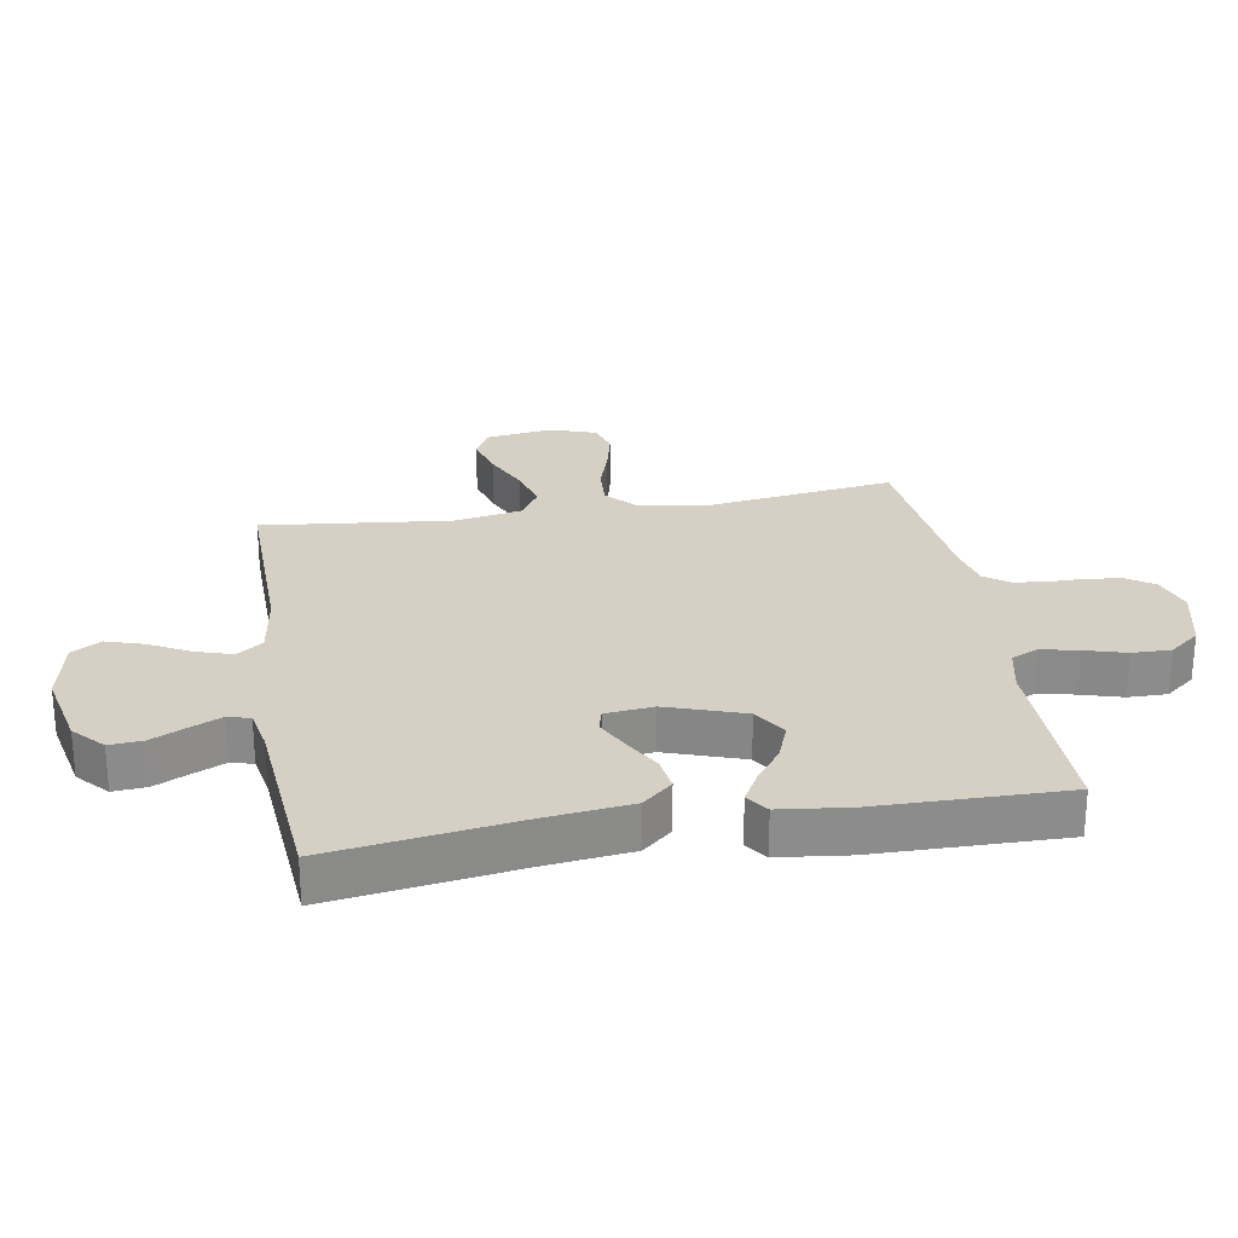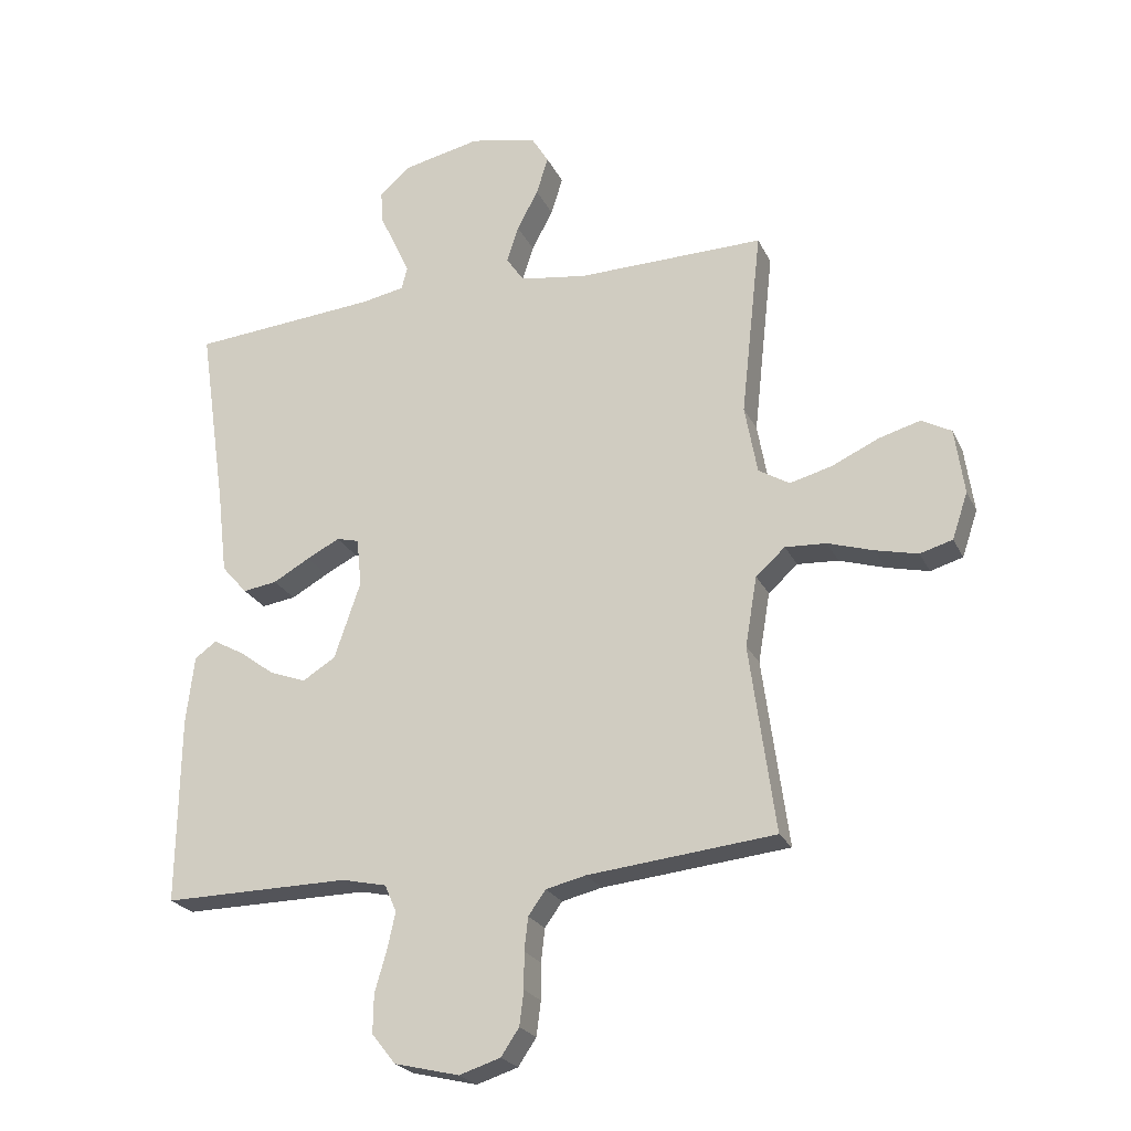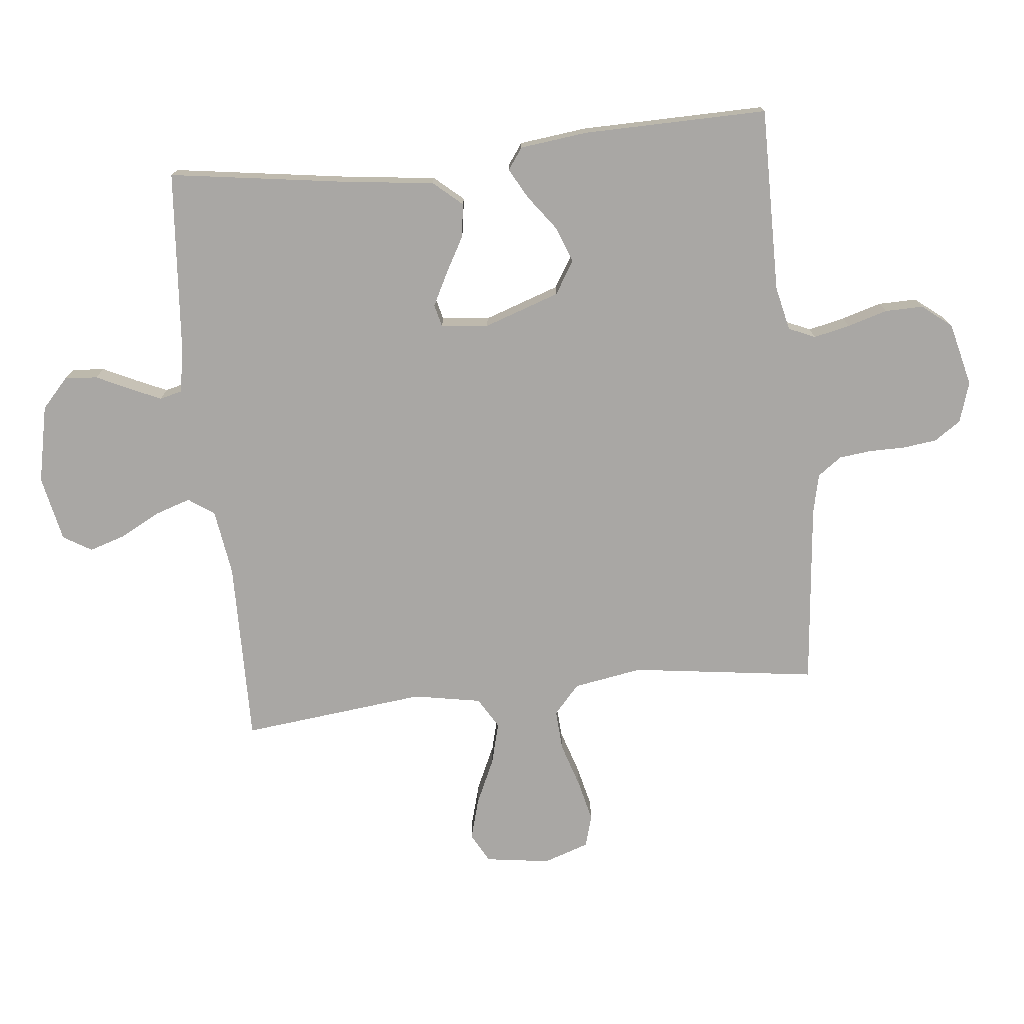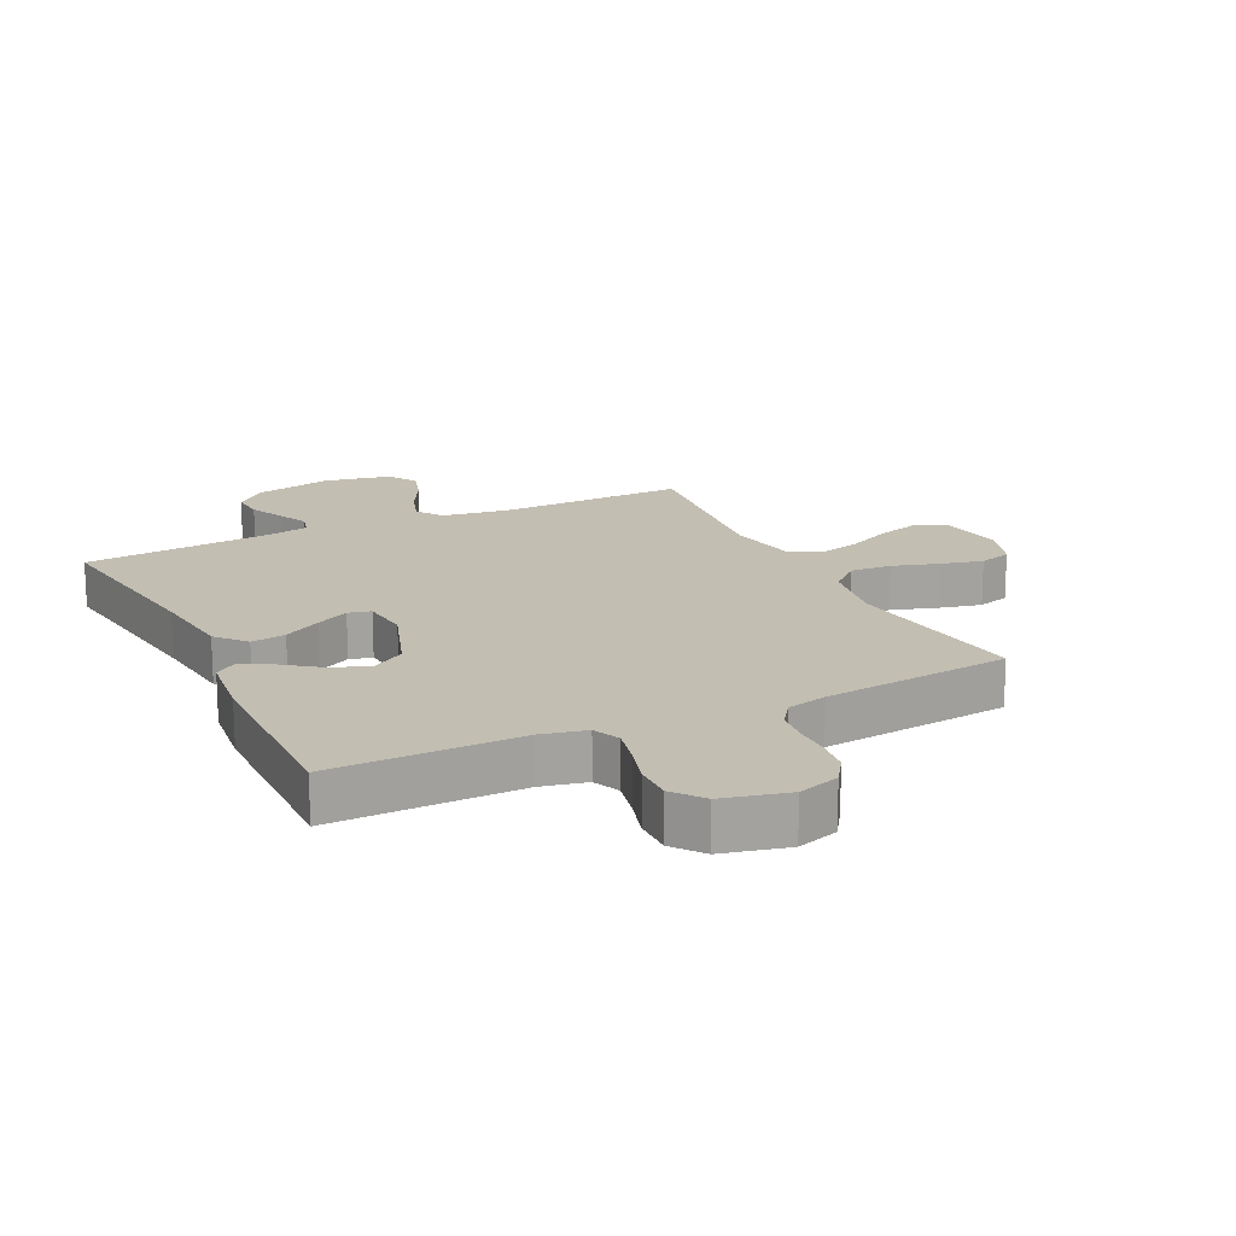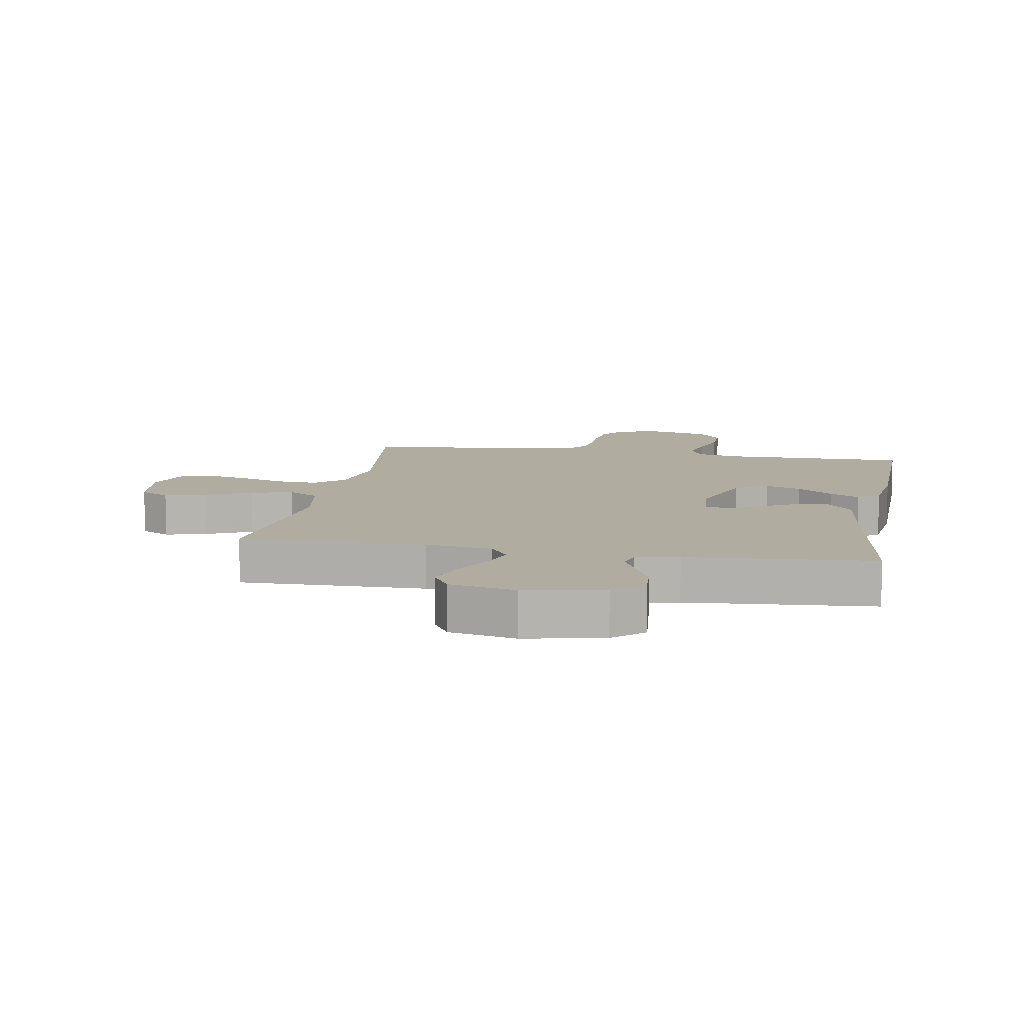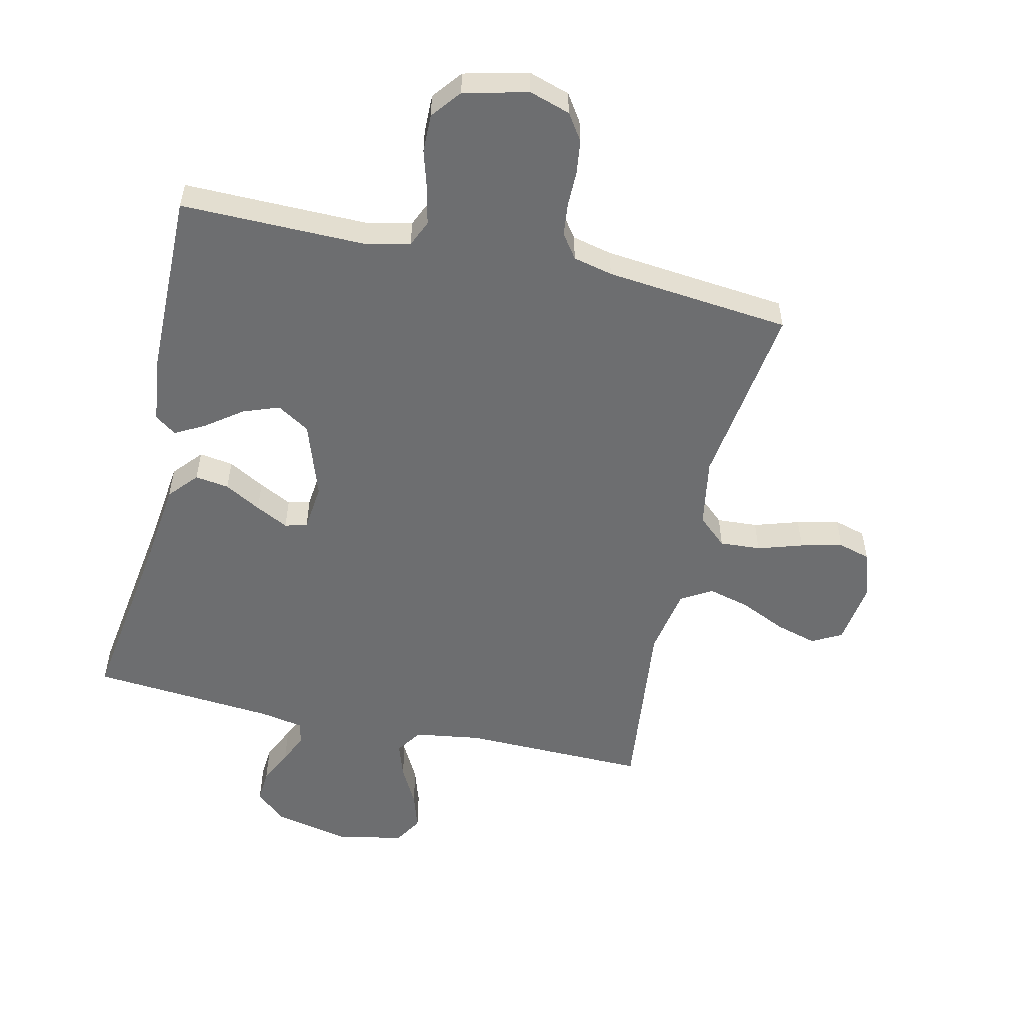
<metadata>
{"format":"obj","ext":"obj","renderer":"f3d","projection":"perspective","resolution":1024,"background":"white","views":[{"elev":26.1,"azim":80.4,"up":"+Y"},{"elev":-23.5,"azim":-159.5,"up":"+Z"},{"elev":-74.7,"azim":96.1,"up":"+Y"},{"elev":17.5,"azim":154.1,"up":"+Y"},{"elev":10.1,"azim":10.2,"up":"+Y"},{"elev":-54.2,"azim":167.2,"up":"+Y"}]}
</metadata>
<code>
v 0.5 0.07 0.5
v 0.456 0.07 0.2
v 0.44 0.07 0.065
v 0.399 0.07 0.018
v 0.344 0.07 0.026
v 0.285 0.07 0.059
v 0.232 0.07 0.086
v 0.196 0.07 0.077
v 0.188 0.07 0
v 0.23 0.07 -0.123
v 0.283 0.07 -0.156
v 0.342 0.07 -0.134
v 0.399 0.07 -0.092
v 0.448 0.07 -0.065
v 0.483 0.07 -0.09
v 0.496 0.07 -0.2
v 0.5 0.07 -0.5
v 0.2 0.07 -0.497
v 0.128 0.07 -0.513
v 0.109 0.07 -0.556
v 0.122 0.07 -0.615
v 0.141 0.07 -0.68
v 0.142 0.07 -0.742
v 0.104 0.07 -0.79
v 0 0.07 -0.815
v -0.066 0.07 -0.794
v -0.095 0.07 -0.751
v -0.102 0.07 -0.696
v -0.102 0.07 -0.638
v -0.108 0.07 -0.585
v -0.136 0.07 -0.546
v -0.2 0.07 -0.531
v -0.5 0.07 -0.5
v -0.459 0.07 -0.2
v -0.478 0.07 -0.088
v -0.525 0.07 -0.046
v -0.591 0.07 -0.05
v -0.664 0.07 -0.073
v -0.732 0.07 -0.089
v -0.784 0.07 -0.074
v -0.809 0.07 0
v -0.794 0.07 0.105
v -0.746 0.07 0.131
v -0.679 0.07 0.112
v -0.605 0.07 0.078
v -0.537 0.07 0.06
v -0.487 0.07 0.09
v -0.467 0.07 0.2
v -0.5 0.07 0.5
v -0.2 0.07 0.495
v -0.092 0.07 0.511
v -0.063 0.07 0.553
v -0.082 0.07 0.611
v -0.116 0.07 0.675
v -0.135 0.07 0.735
v -0.107 0.07 0.781
v 0 0.07 0.803
v 0.126 0.07 0.776
v 0.174 0.07 0.732
v 0.17 0.07 0.679
v 0.143 0.07 0.623
v 0.121 0.07 0.574
v 0.13 0.07 0.538
v 0.2 0.07 0.525
v 0.5 0 0.5
v 0.456 0 0.2
v 0.44 0 0.065
v 0.399 0 0.018
v 0.344 0 0.026
v 0.285 0 0.059
v 0.232 0 0.086
v 0.196 0 0.077
v 0.188 0 0
v 0.23 0 -0.123
v 0.283 0 -0.156
v 0.342 0 -0.134
v 0.399 0 -0.092
v 0.448 0 -0.065
v 0.483 0 -0.09
v 0.496 0 -0.2
v 0.5 0 -0.5
v 0.2 0 -0.497
v 0.128 0 -0.513
v 0.109 0 -0.556
v 0.122 0 -0.615
v 0.141 0 -0.68
v 0.142 0 -0.742
v 0.104 0 -0.79
v 0 0 -0.815
v -0.066 0 -0.794
v -0.095 0 -0.751
v -0.102 0 -0.696
v -0.102 0 -0.638
v -0.108 0 -0.585
v -0.136 0 -0.546
v -0.2 0 -0.531
v -0.5 0 -0.5
v -0.459 0 -0.2
v -0.478 0 -0.088
v -0.525 0 -0.046
v -0.591 0 -0.05
v -0.664 0 -0.073
v -0.732 0 -0.089
v -0.784 0 -0.074
v -0.809 0 0
v -0.794 0 0.105
v -0.746 0 0.131
v -0.679 0 0.112
v -0.605 0 0.078
v -0.537 0 0.06
v -0.487 0 0.09
v -0.467 0 0.2
v -0.5 0 0.5
v -0.2 0 0.495
v -0.092 0 0.511
v -0.063 0 0.553
v -0.082 0 0.611
v -0.116 0 0.675
v -0.135 0 0.735
v -0.107 0 0.781
v 0 0 0.803
v 0.126 0 0.776
v 0.174 0 0.732
v 0.17 0 0.679
v 0.143 0 0.623
v 0.121 0 0.574
v 0.13 0 0.538
v 0.2 0 0.525
f 58 59 60 61
f 58 61 62
f 57 58 62
f 56 57 62 63
f 53 54 55 56
f 52 53 56 63
f 48 49 50
f 47 48 50 51
f 42 43 44 45
f 42 45 46
f 41 42 46
f 40 41 46
f 37 38 39 40
f 37 40 46
f 36 37 46 47
f 32 33 34
f 31 32 34 35
f 26 27 28 29
f 26 29 30
f 25 26 30
f 24 25 30
f 21 22 23 24
f 20 21 24 30
f 19 20 30 31
f 15 16 17 18
f 12 13 14 15
f 11 12 15 18
f 10 11 18 19
f 3 4 5 6
f 2 3 6 7
f 64 1 2 7
f 51 52 63 64
f 51 64 7 8
f 35 36 47 51
f 35 51 8 9
f 19 31 35
f 9 10 19 35
f 125 124 123 122
f 126 125 122
f 126 122 121
f 127 126 121 120
f 120 119 118 117
f 127 120 117 116
f 114 113 112
f 115 114 112 111
f 109 108 107 106
f 110 109 106
f 110 106 105
f 110 105 104
f 104 103 102 101
f 110 104 101
f 111 110 101 100
f 98 97 96
f 99 98 96 95
f 93 92 91 90
f 94 93 90
f 94 90 89
f 94 89 88
f 88 87 86 85
f 94 88 85 84
f 95 94 84 83
f 82 81 80 79
f 79 78 77 76
f 82 79 76 75
f 83 82 75 74
f 70 69 68 67
f 71 70 67 66
f 71 66 65 128
f 128 127 116 115
f 72 71 128 115
f 115 111 100 99
f 73 72 115 99
f 99 95 83
f 99 83 74 73
f 1 65 66 2
f 2 66 67 3
f 3 67 68 4
f 4 68 69 5
f 5 69 70 6
f 6 70 71 7
f 7 71 72 8
f 8 72 73 9
f 9 73 74 10
f 10 74 75 11
f 11 75 76 12
f 12 76 77 13
f 13 77 78 14
f 14 78 79 15
f 15 79 80 16
f 16 80 81 17
f 17 81 82 18
f 18 82 83 19
f 19 83 84 20
f 20 84 85 21
f 21 85 86 22
f 22 86 87 23
f 23 87 88 24
f 24 88 89 25
f 25 89 90 26
f 26 90 91 27
f 27 91 92 28
f 28 92 93 29
f 29 93 94 30
f 30 94 95 31
f 31 95 96 32
f 32 96 97 33
f 33 97 98 34
f 34 98 99 35
f 35 99 100 36
f 36 100 101 37
f 37 101 102 38
f 38 102 103 39
f 39 103 104 40
f 40 104 105 41
f 41 105 106 42
f 42 106 107 43
f 43 107 108 44
f 44 108 109 45
f 45 109 110 46
f 46 110 111 47
f 47 111 112 48
f 48 112 113 49
f 49 113 114 50
f 50 114 115 51
f 51 115 116 52
f 52 116 117 53
f 53 117 118 54
f 54 118 119 55
f 55 119 120 56
f 56 120 121 57
f 57 121 122 58
f 58 122 123 59
f 59 123 124 60
f 60 124 125 61
f 61 125 126 62
f 62 126 127 63
f 63 127 128 64
f 64 128 65 1

</code>
